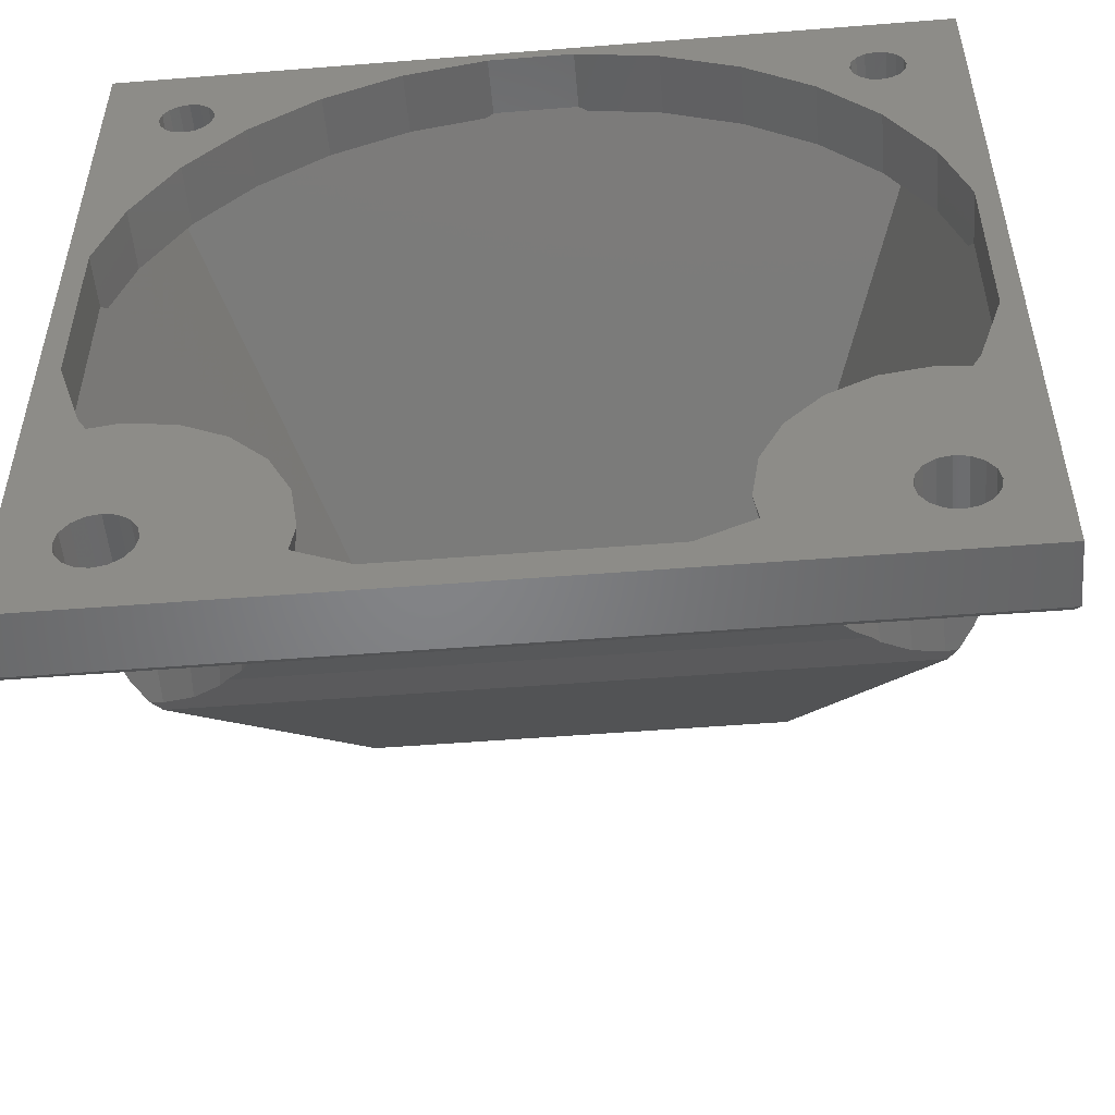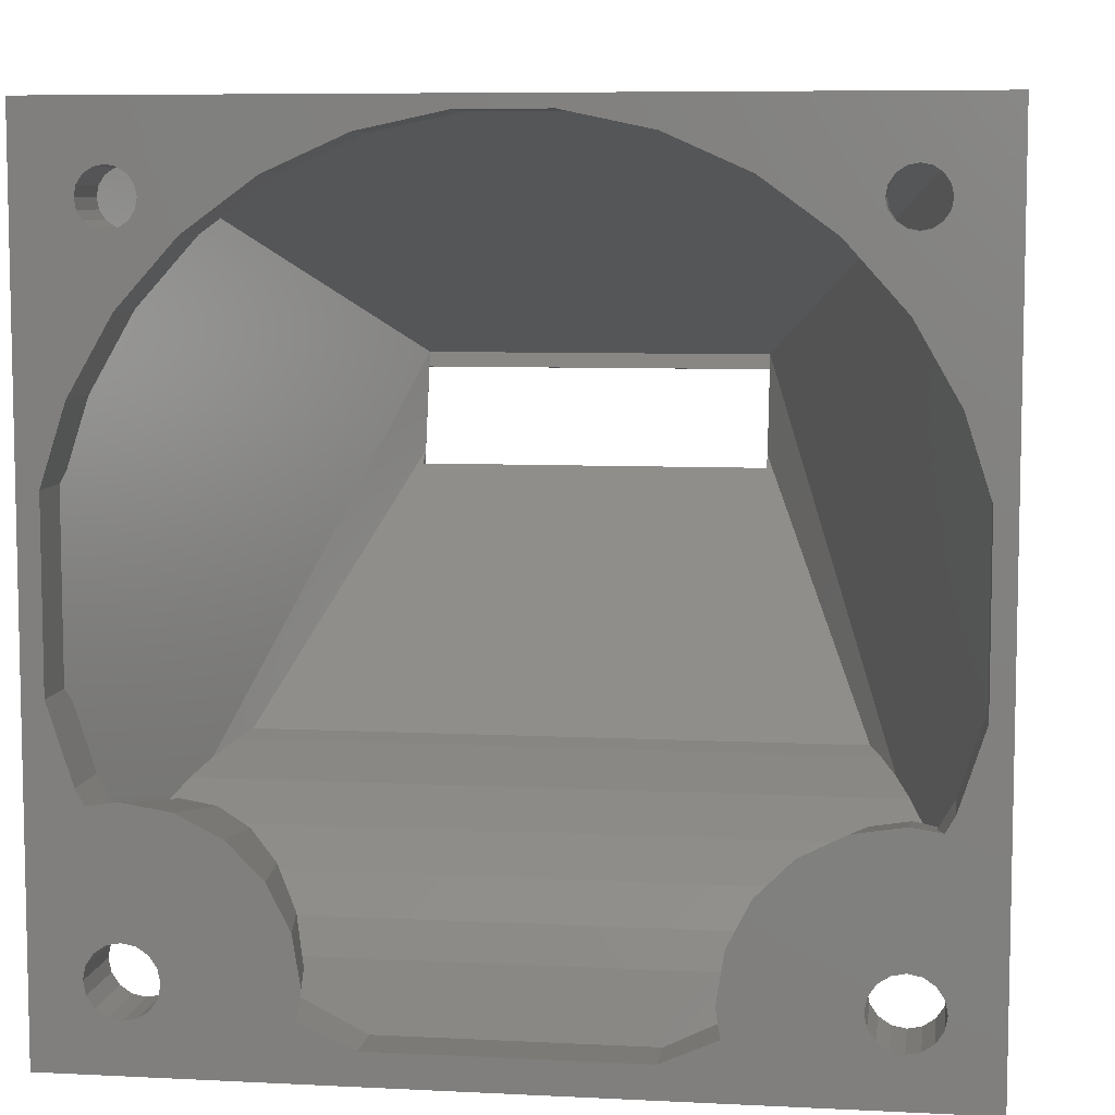
<metadata>
{"format":"stl","ext":"stl","renderer":"f3d","projection":"perspective","resolution":1024,"background":"white","views":[{"elev":-51.9,"azim":-175.1,"up":"+Y"},{"elev":7.4,"azim":-171.9,"up":"+Y"}]}
</metadata>
<code>
# stl→obj: 396 verts, 808 faces
v 20 47.07 8.571
v 20 7.071 8.571
v 20 47.07 5.571
v 20 7.071 5.571
v -20 7.071 5.571
v -20 7.071 8.571
v -17.17 15.37 16.09
v -10 29.59 33.29
v -10 36.36 35.11
v -16.16 15.72 18.06
v -16.56 15.28 17.19
v -16.56 15.28 17.2
v -19.81 7.623 9.071
v -19.8 7.513 9.057
v -19.8 7.563 9.071
v 10 29.59 33.29
v 16.16 15.72 18.06
v 19.8 7.513 9.057
v 10 36.36 35.11
v 8.5 34.71 34.66
v -8.5 34.71 34.66
v 8.5 29.88 33.37
v -8.5 29.88 33.37
v 17.17 15.37 16.09
v 16.56 15.28 17.19
v 16.56 15.28 17.2
v 19.81 7.623 9.071
v 19.8 7.563 9.071
v -9.75 10.18 5.571
v -8.45 11.07 5.571
v -8.667 9.701 5.571
v -8.815 13.38 5.571
v -13.05 12.58 5.571
v -8.832 13.43 5.571
v -8.82 13.4 5.571
v -9.892 15.51 5.571
v -11.56 17.18 5.571
v -15.78 15.61 5.571
v -13.64 18.24 5.571
v -13.7 18.26 5.571
v -13.67 18.25 5.571
v -16 18.62 5.571
v -17.39 18.4 5.571
v 15.78 15.61 5.571
v 16 18.62 5.571
v 17.39 18.4 5.571
v 13.7 18.26 5.571
v 13.64 18.24 5.571
v 13.67 18.25 5.571
v 11.56 17.18 5.571
v 13.05 12.58 5.571
v 9.892 15.51 5.571
v 8.815 13.38 5.571
v 9.75 10.18 5.571
v 8.832 13.43 5.571
v 8.82 13.4 5.571
v 8.45 11.07 5.571
v 8.667 9.701 5.571
v -19.5 27.07 5.571
v -19 22.79 5.571
v -19.07 23.02 5.571
v -19 31.35 5.571
v -19.07 31.13 5.571
v 19 22.79 5.571
v 19.5 27.07 5.571
v 19.07 23.02 5.571
v 19 31.35 5.571
v 19.07 31.13 5.571
v 2.038 7.678 5.571
v 6.128 8.571 5.571
v 6.026 8.525 5.571
v -2.038 7.678 5.571
v -6.128 8.571 5.571
v -6.026 8.525 5.571
v -20 47.07 8.571
v 17.42 15.44 15.42
v 18.86 15.41 11.6
v 19.15 15.4 10.83
v 19.81 15.15 9.071
v -20 47.07 5.571
v -17.42 15.44 15.42
v -18.86 15.41 11.6
v -19.15 15.4 10.83
v -19.81 15.15 9.071
v 11.62 7.563 9.071
v -11.41 7.804 9.141
v 11.43 7.76 9.128
v 11.41 7.804 9.141
v 11.44 7.756 9.127
v -11.43 7.76 9.128
v -11.44 7.756 9.127
v -11.62 7.563 9.071
v -11.23 12.62 12.87
v 11.37 12.82 13.1
v -11.37 12.82 13.1
v 11.23 12.62 12.87
v -11.12 12.32 12.52
v 11.12 12.32 12.52
v -10.7 11.11 11.13
v 10.7 11.11 11.13
v -10.69 11.07 11.1
v 10.69 11.07 11.1
v 10.73 9.432 9.807
v -10.73 9.432 9.807
v 10.73 9.418 9.796
v -10.73 9.418 9.796
v 10.74 9.361 9.772
v -10.74 9.361 9.772
v -12.18 13.84 14.66
v 13.02 14.46 15.61
v -13.02 14.46 15.61
v 12.18 13.84 14.66
v -11.89 13.47 14.1
v 11.89 13.47 14.1
v -14.66 15.18 17.02
v 15.44 15.28 17.2
v 16 15.34 17.33
v 14.66 15.18 17.02
v -14.05 14.95 16.57
v 14.05 14.95 16.57
v -13.36 14.7 16.07
v 13.36 14.7 16.07
v -15.44 15.28 17.2
v -16 15.34 17.33
v -19 22.79 8.121
v -19 31.35 8.121
v -6.128 8.571 7.853
v 6.128 8.571 7.853
v 18.82 31.9 8.571
v 8.5 35.44 34.83
v 18.82 46.38 8.571
v 18.82 22.25 8.571
v 19 31.35 8.121
v 19 22.79 8.121
v 15.28 18.09 17.58
v 15.91 17.47 15.99
v 18.31 17.31 9.873
v 18.82 17.34 8.571
v 18.02 17.29 10.61
v 17.57 17.14 11.75
v 16.46 16.75 14.58
v -2.038 46.46 8.377
v 2.418 46.38 8.571
v -2.418 46.38 8.571
v 2.038 46.46 8.377
v -8.5 35.44 34.83
v -18.82 46.38 8.571
v -14.05 18.95 20.1
v -8.5 34.71 34.64
v -8.5 30.61 33.54
v -14.57 18.66 19.07
v -15.28 18.09 17.58
v 8.5 30.02 32.86
v 14.05 18.95 20.1
v -8.5 30.02 32.86
v 8.5 30.61 33.54
v 8.5 34.71 34.64
v 14.57 18.66 19.07
v -18.82 31.9 8.571
v -18.82 22.25 8.571
v -15.91 17.47 15.99
v -17.57 17.14 11.75
v -18.31 17.31 9.873
v -18.82 17.34 8.571
v -18.02 17.29 10.61
v -16.46 16.75 14.58
v 12.45 15.96 13.12
v -12.83 16.1 13.33
v 12.83 16.1 13.33
v -12.45 15.96 13.12
v 10.85 14.81 11.48
v -10.85 14.81 11.48
v 10.68 14.61 11.19
v -10.68 14.61 11.19
v 13.73 16.43 13.95
v 14.21 16.59 14.28
v -14.74 16.66 14.4
v -16 16.8 14.68
v -14.21 16.59 14.28
v -13.73 16.43 13.95
v 14.74 16.66 14.4
v 16 16.8 14.68
v -9.181 11.53 8.863
v 9.545 12.9 9.595
v 9.181 11.53 8.863
v -9.545 12.9 9.595
v 9.588 13.07 9.683
v -9.588 13.07 9.683
v 9.18 9.93 8.317
v 9.077 11.07 8.707
v -9.077 11.07 8.707
v -9.18 9.93 8.317
v -9.788 13.38 9.991
v 9.788 13.38 9.991
v 9.617 13.15 9.761
v -9.617 13.15 9.761
v -18.33 17.59 8.571
v -17.07 17.85 8.571
v -17.95 17.71 8.571
v -18.15 17.68 8.571
v 18.33 17.59 8.571
v 17.95 17.71 8.571
v 18.15 17.68 8.571
v 17.07 17.85 8.571
v -16 16.72 9.071
v -14.25 16.44 9.071
v -10.35 11.07 9.071
v -10.63 9.325 9.071
v -10.63 12.82 9.071
v -12.68 15.64 9.071
v -11.43 14.39 9.071
v -14.48 11.7 9.071
v -14.35 11.07 9.071
v -14.83 12.24 9.071
v -15.37 12.6 9.071
v -16 12.72 9.071
v -17.75 16.44 9.071
v -16.63 12.6 9.071
v -19.32 15.64 9.071
v -17.17 12.24 9.071
v -14.48 10.44 9.071
v -11.43 7.75 9.071
v -14.83 9.904 9.071
v -15.37 9.547 9.071
v -16 9.421 9.071
v -16.63 9.547 9.071
v -17.52 11.7 9.071
v -17.65 11.07 9.071
v -17.17 9.904 9.071
v -17.52 10.44 9.071
v 11.43 14.39 9.071
v 10.63 12.82 9.071
v 16 16.72 9.071
v 17.75 16.44 9.071
v 19.32 15.64 9.071
v 14.25 16.44 9.071
v 12.68 15.64 9.071
v 11.43 7.75 9.071
v 10.63 9.325 9.071
v 10.35 11.07 9.071
v 17.52 11.7 9.071
v 17.65 11.07 9.071
v 17.17 12.24 9.071
v 16.63 12.6 9.071
v 16 12.72 9.071
v 15.37 12.6 9.071
v 14.83 12.24 9.071
v 17.52 10.44 9.071
v 17.17 9.904 9.071
v 16.63 9.547 9.071
v 16 9.421 9.071
v 15.37 9.547 9.071
v 14.48 11.7 9.071
v 14.83 9.904 9.071
v 14.48 10.44 9.071
v 14.35 11.07 9.071
v -14.48 10.44 5.571
v -14.35 11.07 8.571
v -14.35 11.07 5.571
v -17.52 11.7 8.571
v -17.65 11.07 8.571
v -16 9.421 5.571
v -16.63 9.547 5.571
v -16 12.72 8.571
v -15.37 12.6 8.571
v -14.83 12.24 8.571
v -14.83 9.904 5.571
v -15.37 9.547 5.571
v -17.52 10.44 5.571
v -17.17 9.904 5.571
v -17.65 11.07 5.571
v -14.48 11.7 8.571
v -16.63 12.6 8.571
v -17.17 12.24 8.571
v 17.52 10.44 5.571
v 17.65 11.07 8.571
v 17.65 11.07 5.571
v 14.48 11.7 8.571
v 14.35 11.07 8.571
v 16 9.421 5.571
v 15.37 9.547 5.571
v 16 12.72 8.571
v 16.63 12.6 8.571
v 17.17 12.24 8.571
v 17.17 9.904 5.571
v 16.63 9.547 5.571
v 14.48 10.44 5.571
v 14.83 9.904 5.571
v 14.35 11.07 5.571
v 17.52 11.7 8.571
v 15.37 12.6 8.571
v 14.83 12.24 8.571
v -14.48 11.7 5.571
v -17.52 11.7 5.571
v -16 12.72 5.571
v -15.37 12.6 5.571
v -14.83 12.24 5.571
v -17.17 12.24 5.571
v -16.63 12.6 5.571
v 17.52 11.7 5.571
v 14.48 11.7 5.571
v 16 12.72 5.571
v 16.63 12.6 5.571
v 17.17 12.24 5.571
v 14.83 12.24 5.571
v 15.37 12.6 5.571
v -14.7 43.07 5.571
v -14.8 43.57 8.571
v -14.8 43.57 5.571
v -14.7 43.07 8.571
v -16.5 44.27 5.571
v -16 44.37 8.571
v -16.5 44.27 8.571
v -16 44.37 5.571
v -15.5 41.87 5.571
v -16 41.77 8.571
v -15.5 41.87 8.571
v -16 41.77 5.571
v -15.5 44.27 5.571
v -15.08 43.99 8.571
v -15.5 44.27 8.571
v -15.08 43.99 5.571
v -17.2 43.57 8.571
v -16.92 43.99 5.571
v -16.92 43.99 8.571
v -17.2 43.57 5.571
v -17.3 43.07 8.571
v -17.3 43.07 5.571
v -14.8 42.57 5.571
v -14.8 42.57 8.571
v -15.08 42.15 5.571
v -15.08 42.15 8.571
v -16.5 41.87 8.571
v -16.5 41.87 5.571
v -16.92 42.15 8.571
v -17.2 42.57 5.571
v -17.2 42.57 8.571
v -16.92 42.15 5.571
v 17.3 43.07 5.571
v 17.2 43.57 8.571
v 17.2 43.57 5.571
v 17.3 43.07 8.571
v 15.5 44.27 5.571
v 16 44.37 8.571
v 15.5 44.27 8.571
v 16 44.37 5.571
v 16.5 44.27 5.571
v 16.92 43.99 8.571
v 16.5 44.27 8.571
v 16.92 43.99 5.571
v 14.8 43.57 8.571
v 15.08 43.99 5.571
v 15.08 43.99 8.571
v 14.8 43.57 5.571
v 14.7 43.07 8.571
v 14.7 43.07 5.571
v 16.92 42.15 5.571
v 16.5 41.87 8.571
v 16.92 42.15 8.571
v 16.5 41.87 5.571
v 17.2 42.57 5.571
v 17.2 42.57 8.571
v 16 41.77 5.571
v 15.5 41.87 8.571
v 16 41.77 8.571
v 15.5 41.87 5.571
v 15.08 42.15 8.571
v 14.8 42.57 5.571
v 14.8 42.57 8.571
v 15.08 42.15 5.571
v -13.05 41.56 8.571
v -9.75 43.96 8.571
v -6.026 45.62 8.571
v -17.81 35 8.571
v -15.78 38.53 8.571
v -17.81 19.14 8.571
v 17.81 35 8.571
v 13.05 41.56 8.571
v 9.75 43.96 8.571
v 6.026 45.62 8.571
v 15.78 38.53 8.571
v 17.81 19.14 8.571
v -13.05 41.56 5.571
v -15.78 38.53 5.571
v -17.81 35 5.571
v -17.81 19.14 5.571
v 17.81 35 5.571
v 15.78 38.53 5.571
v 13.05 41.56 5.571
v 17.81 19.14 5.571
v 9.75 43.96 5.571
v 6.026 45.62 5.571
v 2.038 46.46 5.571
v -2.038 46.46 5.571
v -9.75 43.96 5.571
v -6.026 45.62 5.571
f 1 2 3
f 4 3 2
f 5 2 6
f 2 5 4
f 7 8 9
f 8 7 10
f 11 10 7
f 10 11 12
f 13 14 15
f 6 14 13
f 10 16 8
f 16 10 17
f 6 18 14
f 18 6 2
f 19 20 16
f 19 21 20
f 8 21 9
f 9 21 19
f 22 16 20
f 23 16 22
f 23 8 16
f 21 8 23
f 24 16 17
f 16 24 19
f 17 25 24
f 25 17 26
f 18 27 28
f 18 2 27
f 29 30 31
f 30 29 32
f 33 32 29
f 34 32 33
f 32 34 35
f 34 33 36
f 36 33 37
f 38 37 33
f 37 38 39
f 40 39 38
f 39 40 41
f 38 42 40
f 42 38 43
f 44 45 46
f 44 47 45
f 48 47 44
f 47 48 49
f 50 44 51
f 44 50 48
f 51 52 50
f 53 51 54
f 51 55 52
f 51 53 55
f 55 53 56
f 57 54 58
f 54 57 53
f 59 60 61
f 60 59 62
f 62 59 63
f 64 65 66
f 67 65 64
f 65 67 68
f 69 70 71
f 72 70 69
f 73 72 74
f 72 73 70
f 1 9 19
f 9 1 75
f 1 24 76
f 24 1 19
f 77 1 76
f 78 1 77
f 79 1 78
f 2 79 27
f 79 2 1
f 80 5 75
f 6 75 5
f 7 75 81
f 75 82 81
f 75 83 82
f 75 84 83
f 6 84 75
f 84 6 13
f 75 7 9
f 85 18 28
f 86 87 88
f 86 89 87
f 90 89 86
f 91 89 90
f 89 91 85
f 92 85 91
f 92 18 85
f 14 92 15
f 92 14 18
f 93 94 95
f 93 96 94
f 97 96 93
f 97 98 96
f 99 98 97
f 98 99 100
f 100 101 102
f 101 100 99
f 101 103 102
f 104 103 101
f 103 104 105
f 105 104 106
f 106 107 105
f 108 107 106
f 107 108 88
f 88 108 86
f 109 110 111
f 109 112 110
f 113 112 109
f 113 114 112
f 95 114 113
f 114 95 94
f 10 115 17
f 17 116 117
f 118 17 115
f 17 118 116
f 119 118 115
f 119 120 118
f 121 120 119
f 121 122 120
f 111 122 121
f 122 111 110
f 123 10 124
f 124 10 12
f 115 10 123
f 17 117 26
f 125 62 126
f 62 125 60
f 70 127 128
f 127 70 73
f 129 130 131
f 132 129 133
f 132 133 134
f 129 132 135
f 129 135 130
f 132 136 135
f 137 132 138
f 139 132 137
f 140 132 139
f 132 140 136
f 136 140 141
f 142 143 144
f 143 142 145
f 144 146 147
f 146 144 130
f 143 130 144
f 130 143 131
f 148 149 150
f 151 149 148
f 149 151 146
f 146 151 152
f 64 133 67
f 133 64 134
f 153 154 155
f 154 153 156
f 155 148 150
f 148 155 154
f 149 130 157
f 130 149 146
f 158 157 130
f 157 154 156
f 157 158 154
f 158 130 135
f 146 159 147
f 152 159 146
f 160 159 152
f 159 160 126
f 126 160 125
f 161 160 152
f 162 160 161
f 160 163 164
f 160 165 163
f 160 162 165
f 162 161 166
f 21 150 149
f 150 23 155
f 23 150 21
f 153 23 22
f 23 153 155
f 156 20 157
f 156 22 20
f 22 156 153
f 149 20 21
f 20 149 157
f 167 168 169
f 167 170 168
f 171 170 167
f 171 172 170
f 173 172 171
f 172 173 174
f 175 136 176
f 161 177 178
f 169 136 175
f 161 179 177
f 136 169 161
f 161 180 179
f 168 161 169
f 161 168 180
f 181 136 182
f 182 136 141
f 176 136 181
f 161 178 166
f 183 184 185
f 186 184 183
f 184 186 187
f 187 186 188
f 189 128 190
f 128 185 190
f 127 185 128
f 183 127 191
f 127 183 185
f 127 192 191
f 135 151 158
f 135 152 151
f 136 152 135
f 152 136 161
f 158 148 154
f 148 158 151
f 193 194 195
f 188 195 187
f 196 195 188
f 193 195 196
f 194 193 173
f 173 193 174
f 188 35 196
f 186 35 188
f 35 186 32
f 192 30 191
f 30 192 31
f 39 170 37
f 170 39 168
f 168 39 180
f 174 36 172
f 193 36 174
f 36 193 34
f 183 32 186
f 30 183 191
f 183 30 32
f 37 172 36
f 172 37 170
f 40 179 41
f 179 40 177
f 197 164 163
f 178 162 166
f 178 198 162
f 42 198 178
f 198 42 43
f 162 198 199
f 42 177 40
f 177 42 178
f 199 165 162
f 165 199 200
f 200 163 165
f 163 200 197
f 41 180 39
f 180 41 179
f 196 34 193
f 34 196 35
f 201 137 138
f 202 139 203
f 139 202 140
f 48 169 175
f 48 167 169
f 167 48 50
f 184 56 53
f 56 187 195
f 56 184 187
f 45 181 182
f 181 45 47
f 140 182 141
f 204 140 202
f 140 204 182
f 45 204 46
f 204 45 182
f 47 176 181
f 176 47 49
f 49 175 176
f 175 49 48
f 203 137 201
f 137 203 139
f 50 171 167
f 171 50 52
f 52 173 171
f 194 52 55
f 52 194 173
f 57 189 190
f 189 57 58
f 53 185 184
f 57 185 53
f 185 57 190
f 195 55 56
f 55 195 194
f 205 123 124
f 123 205 206
f 207 104 101
f 104 207 208
f 106 208 108
f 208 106 104
f 209 97 93
f 210 111 121
f 109 210 211
f 210 109 111
f 206 119 115
f 119 206 210
f 206 115 123
f 209 212 213
f 210 214 212
f 210 215 214
f 216 206 205
f 206 216 215
f 217 216 205
f 216 217 218
f 219 218 217
f 84 220 219
f 218 219 220
f 213 207 209
f 212 209 211
f 207 213 208
f 221 208 213
f 212 211 210
f 215 210 206
f 208 221 222
f 222 221 92
f 223 92 221
f 224 92 223
f 225 92 224
f 15 225 226
f 220 84 227
f 227 84 228
f 225 15 92
f 13 226 229
f 13 229 230
f 13 228 84
f 228 13 230
f 226 13 15
f 211 95 113
f 93 211 209
f 211 93 95
f 209 99 97
f 207 99 209
f 99 207 101
f 210 121 119
f 81 11 7
f 11 81 217
f 219 83 84
f 217 82 219
f 82 217 81
f 11 124 12
f 205 11 217
f 11 205 124
f 91 222 92
f 211 113 109
f 82 83 219
f 208 86 108
f 222 86 208
f 86 222 90
f 90 222 91
f 94 231 114
f 96 231 94
f 231 96 232
f 117 25 26
f 233 25 117
f 25 233 234
f 235 79 78
f 234 77 76
f 77 234 235
f 116 118 236
f 110 237 122
f 112 237 110
f 237 112 231
f 236 120 237
f 120 236 118
f 233 116 236
f 116 233 117
f 89 85 238
f 25 76 24
f 76 25 234
f 112 114 231
f 120 122 237
f 88 239 107
f 238 88 87
f 88 238 239
f 235 78 77
f 100 232 98
f 240 100 102
f 100 240 232
f 103 240 102
f 240 103 239
f 87 89 238
f 105 239 103
f 239 105 107
f 79 241 242
f 235 243 241
f 235 244 243
f 234 245 244
f 233 245 234
f 236 245 233
f 245 236 246
f 237 246 236
f 231 247 237
f 246 237 247
f 242 27 79
f 241 79 235
f 244 235 234
f 248 27 242
f 249 27 248
f 250 27 249
f 27 250 28
f 251 28 250
f 85 251 252
f 247 231 253
f 232 253 231
f 251 85 28
f 254 85 252
f 255 85 254
f 253 232 256
f 240 256 232
f 239 256 240
f 256 239 255
f 255 238 85
f 238 255 239
f 96 98 232
f 257 258 259
f 221 258 257
f 258 221 213
f 228 260 227
f 260 228 261
f 262 226 225
f 226 262 263
f 264 215 216
f 215 264 265
f 265 214 215
f 214 265 266
f 267 224 223
f 224 267 268
f 267 221 257
f 221 267 223
f 268 225 224
f 225 268 262
f 229 269 230
f 269 229 270
f 230 261 228
f 269 261 230
f 261 269 271
f 263 229 226
f 229 263 270
f 258 212 272
f 212 258 213
f 272 214 266
f 214 272 212
f 273 216 218
f 216 273 264
f 274 218 220
f 218 274 273
f 227 274 220
f 274 227 260
f 275 276 277
f 248 276 275
f 276 248 242
f 256 278 253
f 278 256 279
f 280 252 251
f 252 280 281
f 282 244 245
f 244 282 283
f 283 243 244
f 243 283 284
f 285 250 249
f 250 285 286
f 285 248 275
f 248 285 249
f 286 251 250
f 251 286 280
f 254 287 255
f 287 254 288
f 255 279 256
f 287 279 255
f 279 287 289
f 281 254 252
f 254 281 288
f 276 241 290
f 241 276 242
f 290 243 284
f 243 290 241
f 291 245 246
f 245 291 282
f 292 246 247
f 246 292 291
f 253 292 247
f 292 253 278
f 293 259 272
f 272 259 258
f 261 294 260
f 271 294 261
f 295 265 264
f 265 295 296
f 293 266 297
f 266 293 272
f 296 266 265
f 266 296 297
f 298 273 274
f 273 298 299
f 260 298 274
f 298 260 294
f 299 264 273
f 264 299 295
f 300 277 290
f 290 277 276
f 279 301 278
f 289 301 279
f 302 283 282
f 283 302 303
f 300 284 304
f 284 300 290
f 303 284 283
f 284 303 304
f 305 291 292
f 291 305 306
f 278 305 292
f 305 278 301
f 306 282 291
f 282 306 302
f 307 308 309
f 308 307 310
f 311 312 313
f 312 311 314
f 315 316 317
f 316 315 318
f 319 320 321
f 320 319 322
f 309 320 322
f 320 309 308
f 314 321 312
f 321 314 319
f 323 324 325
f 324 323 326
f 327 326 323
f 326 327 328
f 324 313 325
f 313 324 311
f 329 310 307
f 310 329 330
f 331 317 332
f 317 331 315
f 318 333 316
f 333 318 334
f 335 336 337
f 336 335 338
f 337 328 327
f 328 337 336
f 331 330 329
f 330 331 332
f 334 335 333
f 335 334 338
f 339 340 341
f 340 339 342
f 343 344 345
f 344 343 346
f 347 348 349
f 348 347 350
f 341 348 350
f 348 341 340
f 346 349 344
f 349 346 347
f 351 352 353
f 352 351 354
f 355 354 351
f 354 355 356
f 352 345 353
f 345 352 343
f 357 358 359
f 358 357 360
f 361 342 339
f 342 361 362
f 363 364 365
f 364 363 366
f 367 368 369
f 368 367 370
f 369 356 355
f 356 369 368
f 357 362 361
f 362 357 359
f 360 365 358
f 365 360 363
f 366 367 364
f 367 366 370
f 308 371 372
f 147 372 373
f 371 308 310
f 372 320 308
f 147 373 144
f 372 321 320
f 372 147 321
f 321 147 312
f 147 313 312
f 147 325 313
f 147 323 325
f 147 327 323
f 337 147 374
f 374 147 159
f 330 371 310
f 332 371 330
f 317 371 332
f 317 375 371
f 316 375 317
f 333 375 316
f 335 375 333
f 374 335 337
f 335 374 375
f 147 337 327
f 376 199 198
f 376 200 199
f 376 197 200
f 164 376 160
f 376 164 197
f 131 377 129
f 362 131 342
f 131 340 342
f 131 348 340
f 131 349 348
f 131 344 349
f 131 345 344
f 351 378 355
f 379 351 353
f 351 379 378
f 345 379 353
f 131 379 345
f 131 380 379
f 380 131 143
f 131 362 377
f 359 377 362
f 381 359 358
f 381 358 365
f 359 381 377
f 364 381 365
f 378 364 367
f 378 367 369
f 364 378 381
f 378 369 355
f 382 138 132
f 138 382 201
f 201 382 203
f 203 382 202
f 202 382 204
f 383 329 307
f 383 331 329
f 383 315 331
f 384 315 383
f 384 318 315
f 384 334 318
f 384 338 334
f 385 338 384
f 80 336 385
f 338 385 336
f 293 33 259
f 297 33 293
f 296 33 297
f 296 38 33
f 295 38 296
f 299 38 295
f 298 38 299
f 386 298 294
f 298 386 38
f 5 294 271
f 3 361 339
f 387 357 361
f 388 357 387
f 357 388 360
f 360 388 363
f 388 366 363
f 389 366 388
f 366 389 370
f 368 389 356
f 370 389 368
f 4 65 3
f 4 66 65
f 4 390 66
f 300 4 277
f 4 275 277
f 4 285 275
f 4 286 285
f 4 280 286
f 4 281 280
f 54 289 287
f 289 54 51
f 288 54 287
f 281 54 288
f 71 281 4
f 281 71 54
f 4 69 71
f 4 72 69
f 29 259 33
f 268 29 74
f 29 257 259
f 29 267 257
f 5 74 72
f 29 268 267
f 74 5 268
f 294 5 386
f 61 5 59
f 386 5 61
f 269 5 271
f 270 5 269
f 263 5 270
f 262 5 263
f 268 5 262
f 5 72 4
f 68 3 65
f 387 3 68
f 361 3 387
f 341 3 339
f 350 3 341
f 347 3 350
f 346 3 347
f 343 3 346
f 389 354 356
f 391 354 389
f 354 391 352
f 391 343 352
f 392 343 391
f 343 392 3
f 393 3 392
f 394 3 393
f 309 383 307
f 383 309 395
f 322 395 309
f 319 395 322
f 395 319 396
f 80 396 319
f 80 319 314
f 80 385 63
f 394 80 3
f 396 80 394
f 311 80 314
f 324 80 311
f 326 80 324
f 328 80 326
f 336 80 328
f 59 80 63
f 80 59 5
f 4 300 390
f 304 390 300
f 44 304 303
f 44 303 302
f 304 44 390
f 306 44 302
f 51 306 305
f 51 305 301
f 306 51 44
f 51 301 289
f 3 75 1
f 75 3 80
f 394 145 142
f 145 394 393
f 391 378 379
f 378 391 389
f 392 379 380
f 379 392 391
f 375 383 371
f 383 375 384
f 374 384 375
f 384 374 385
f 395 373 372
f 373 395 396
f 64 132 134
f 390 64 66
f 390 132 64
f 132 390 382
f 387 381 388
f 381 387 377
f 387 129 377
f 387 67 129
f 68 67 387
f 129 67 133
f 388 378 389
f 378 388 381
f 393 143 145
f 143 393 392
f 143 392 380
f 159 385 374
f 62 159 126
f 159 62 385
f 62 63 385
f 383 372 371
f 372 383 395
f 396 144 373
f 394 144 396
f 144 394 142
f 390 46 382
f 44 46 390
f 382 46 204
f 376 43 386
f 43 376 198
f 43 38 386
f 58 54 70
f 71 70 54
f 58 128 189
f 128 58 70
f 125 160 60
f 386 160 376
f 60 386 61
f 160 386 60
f 73 74 31
f 29 31 74
f 31 127 73
f 127 31 192

</code>
